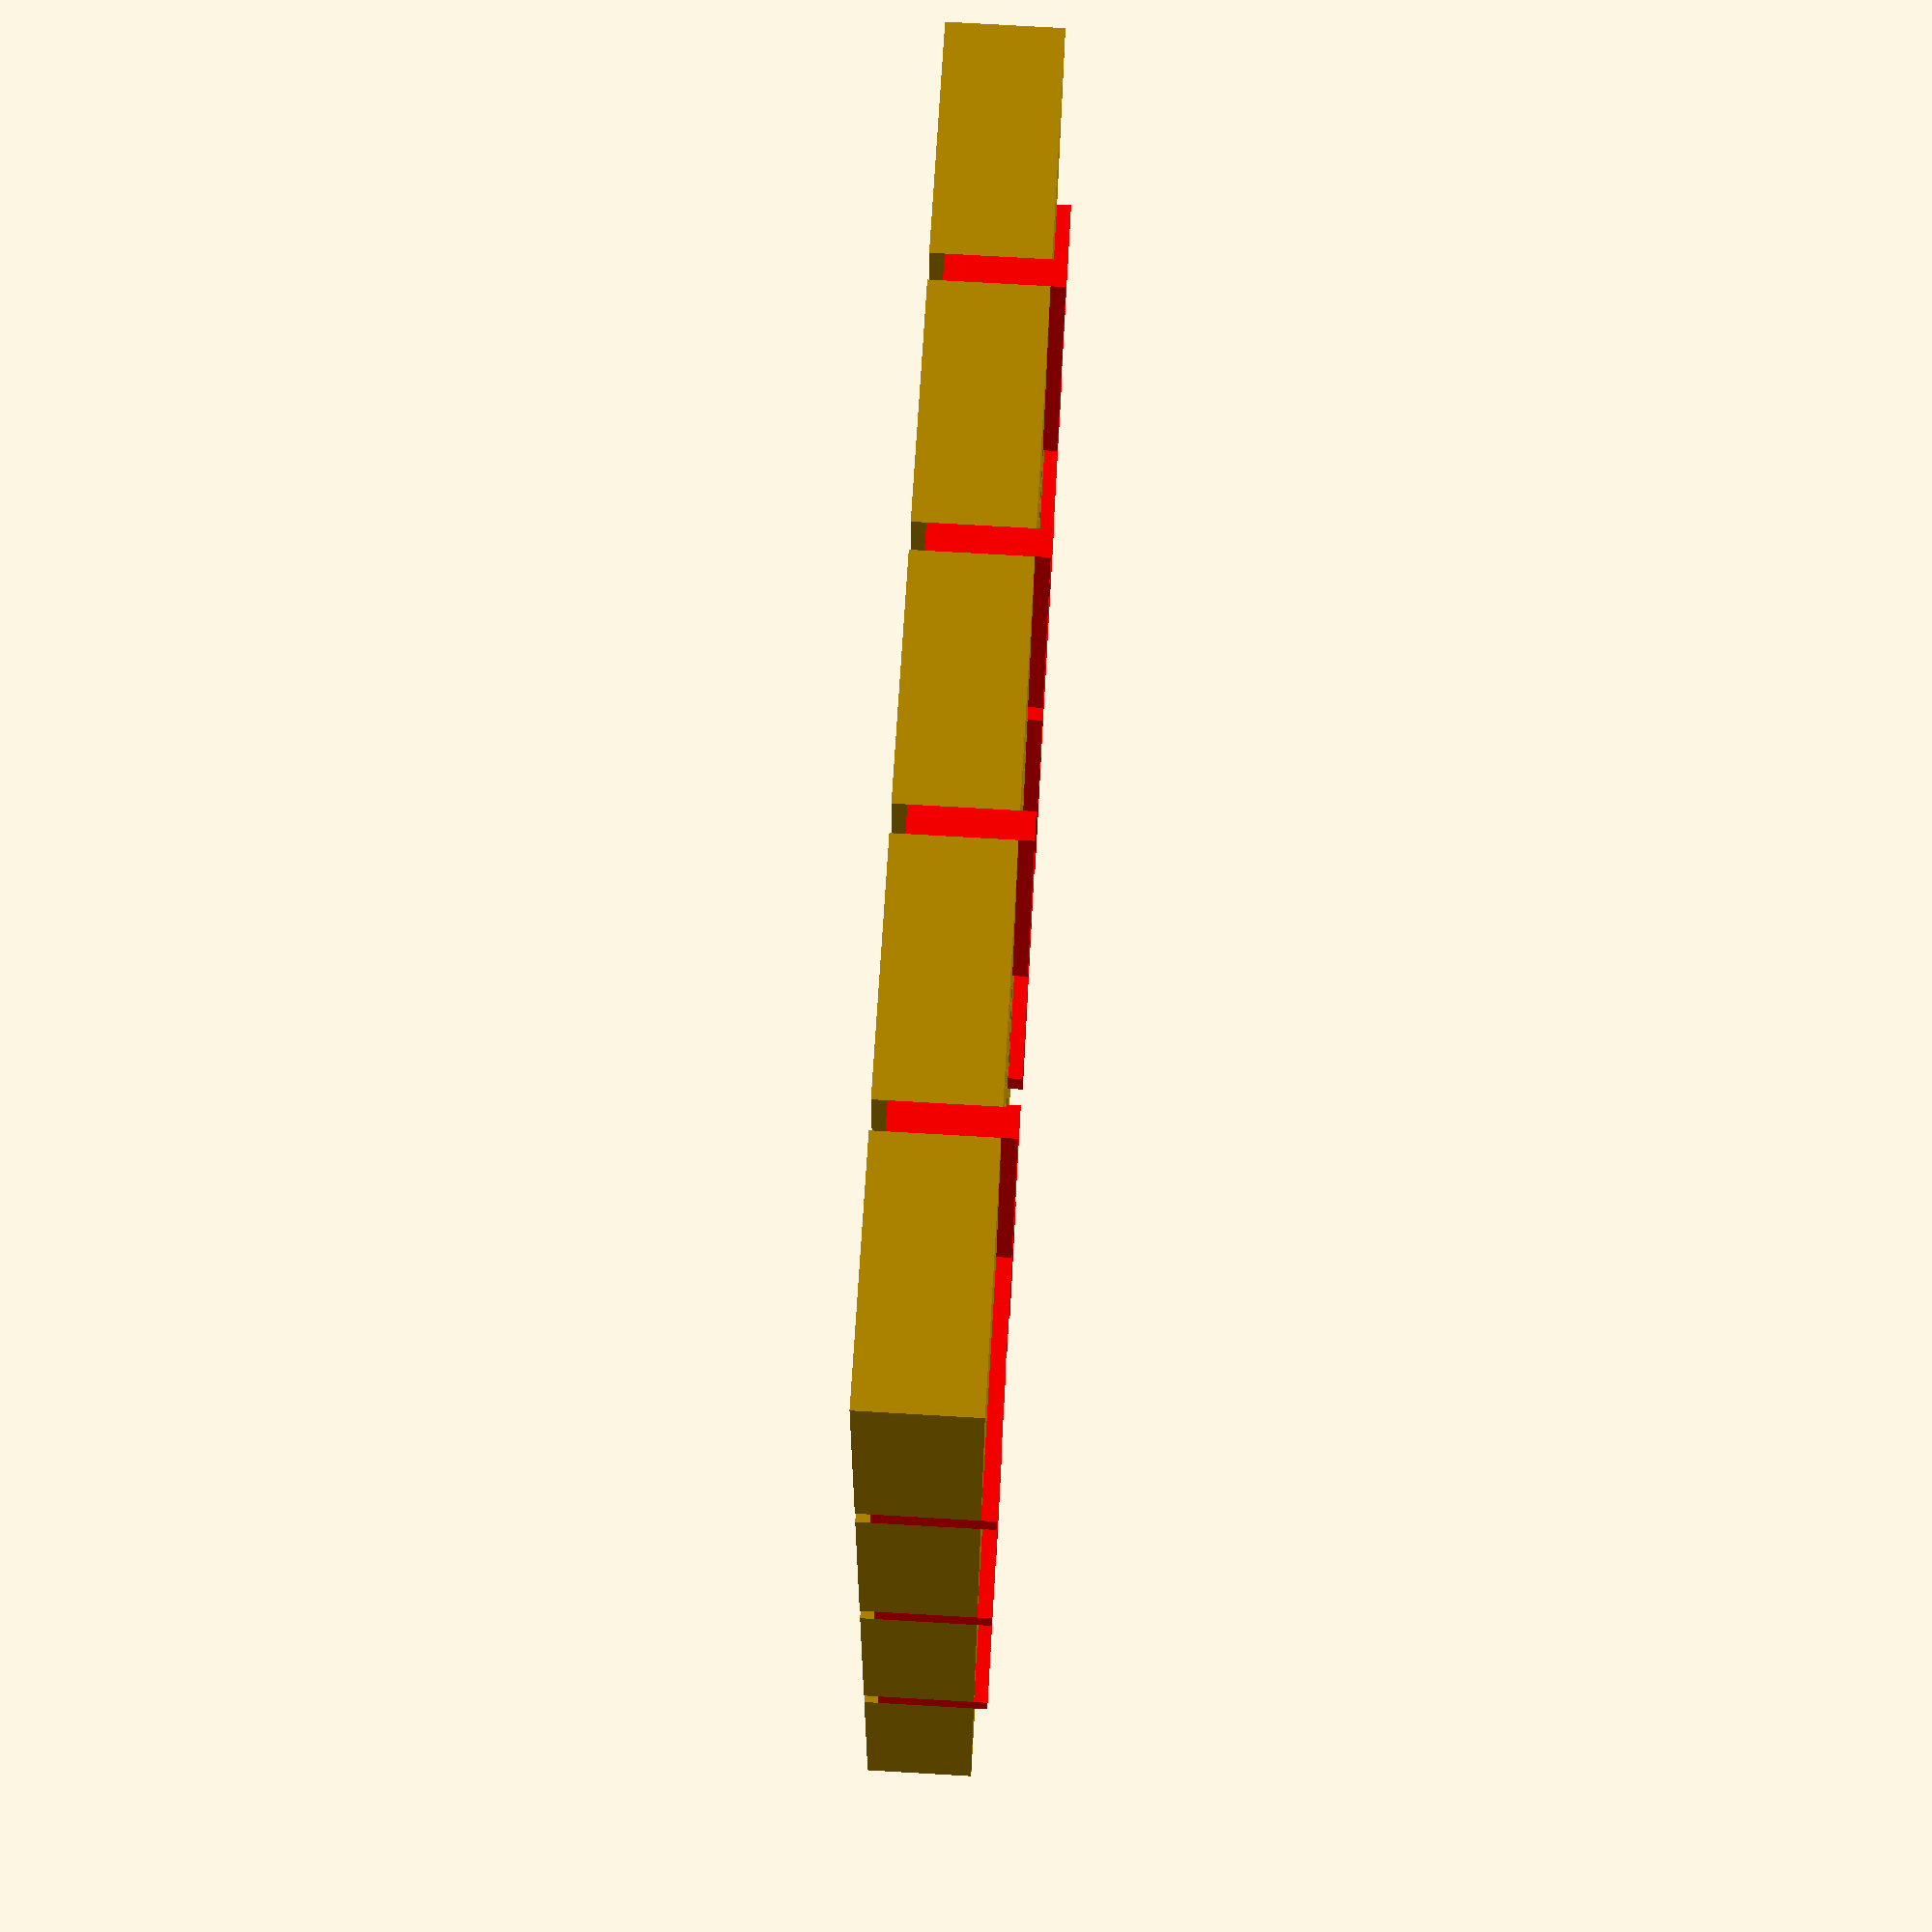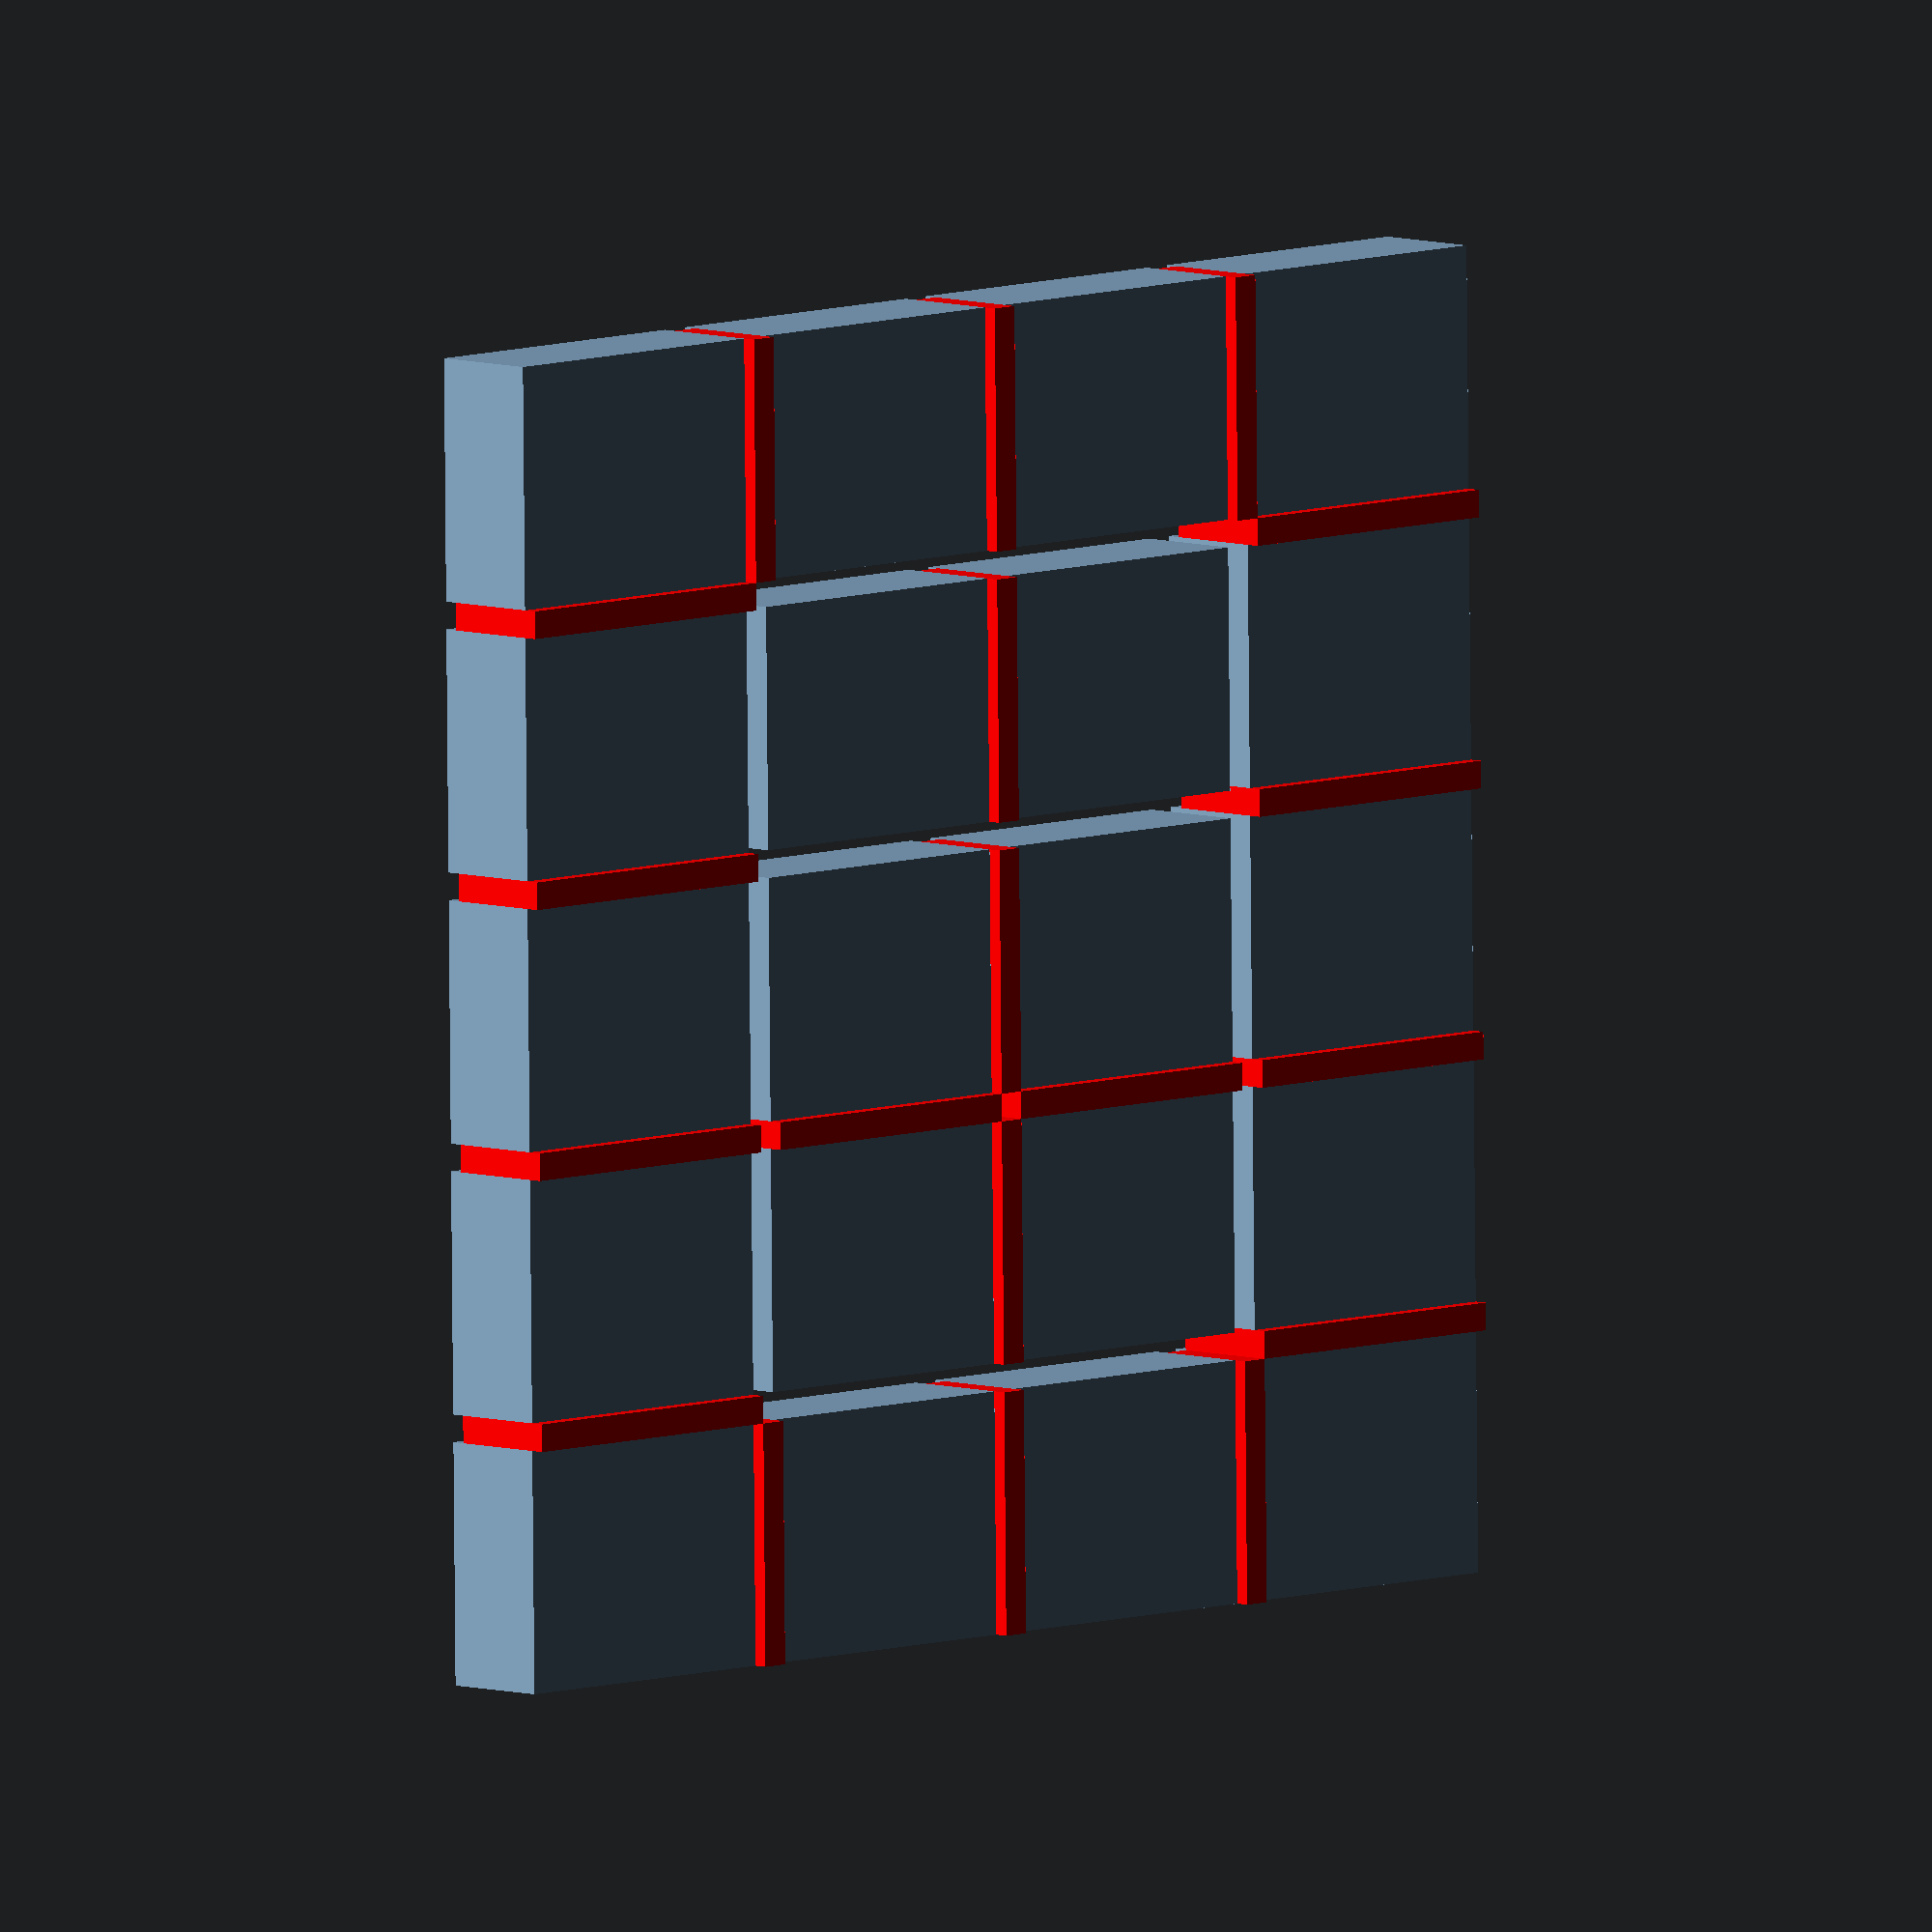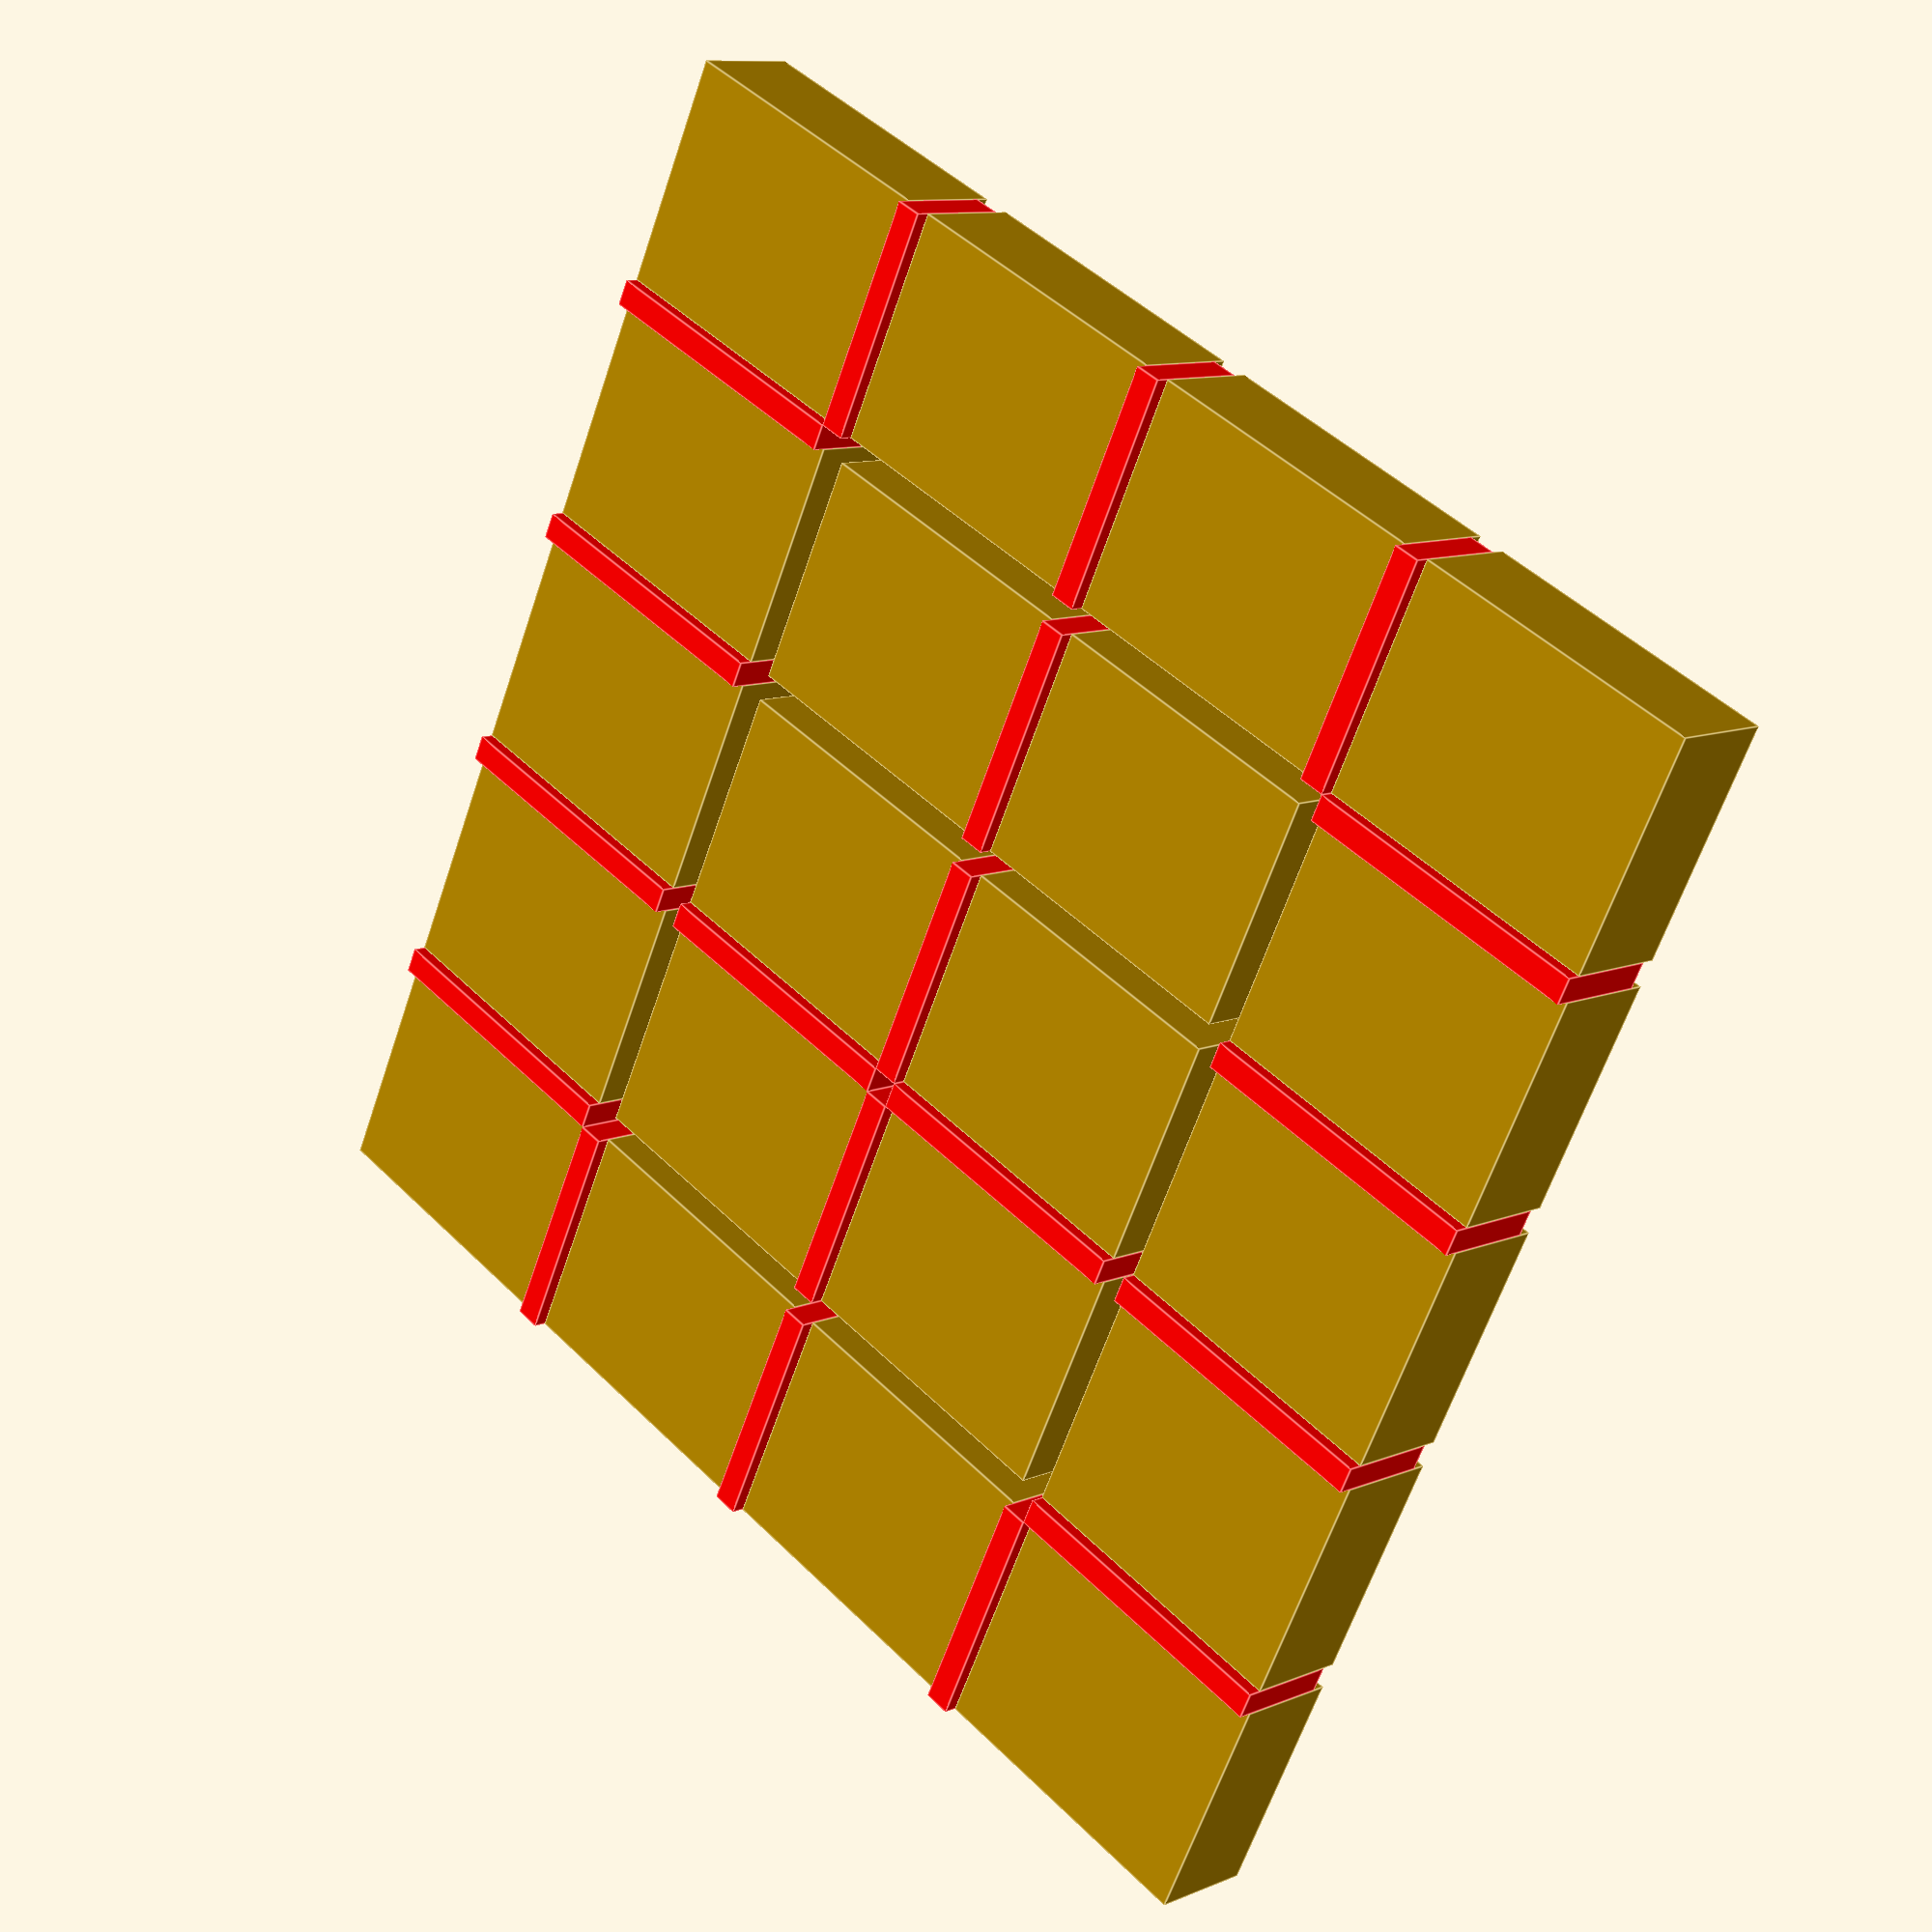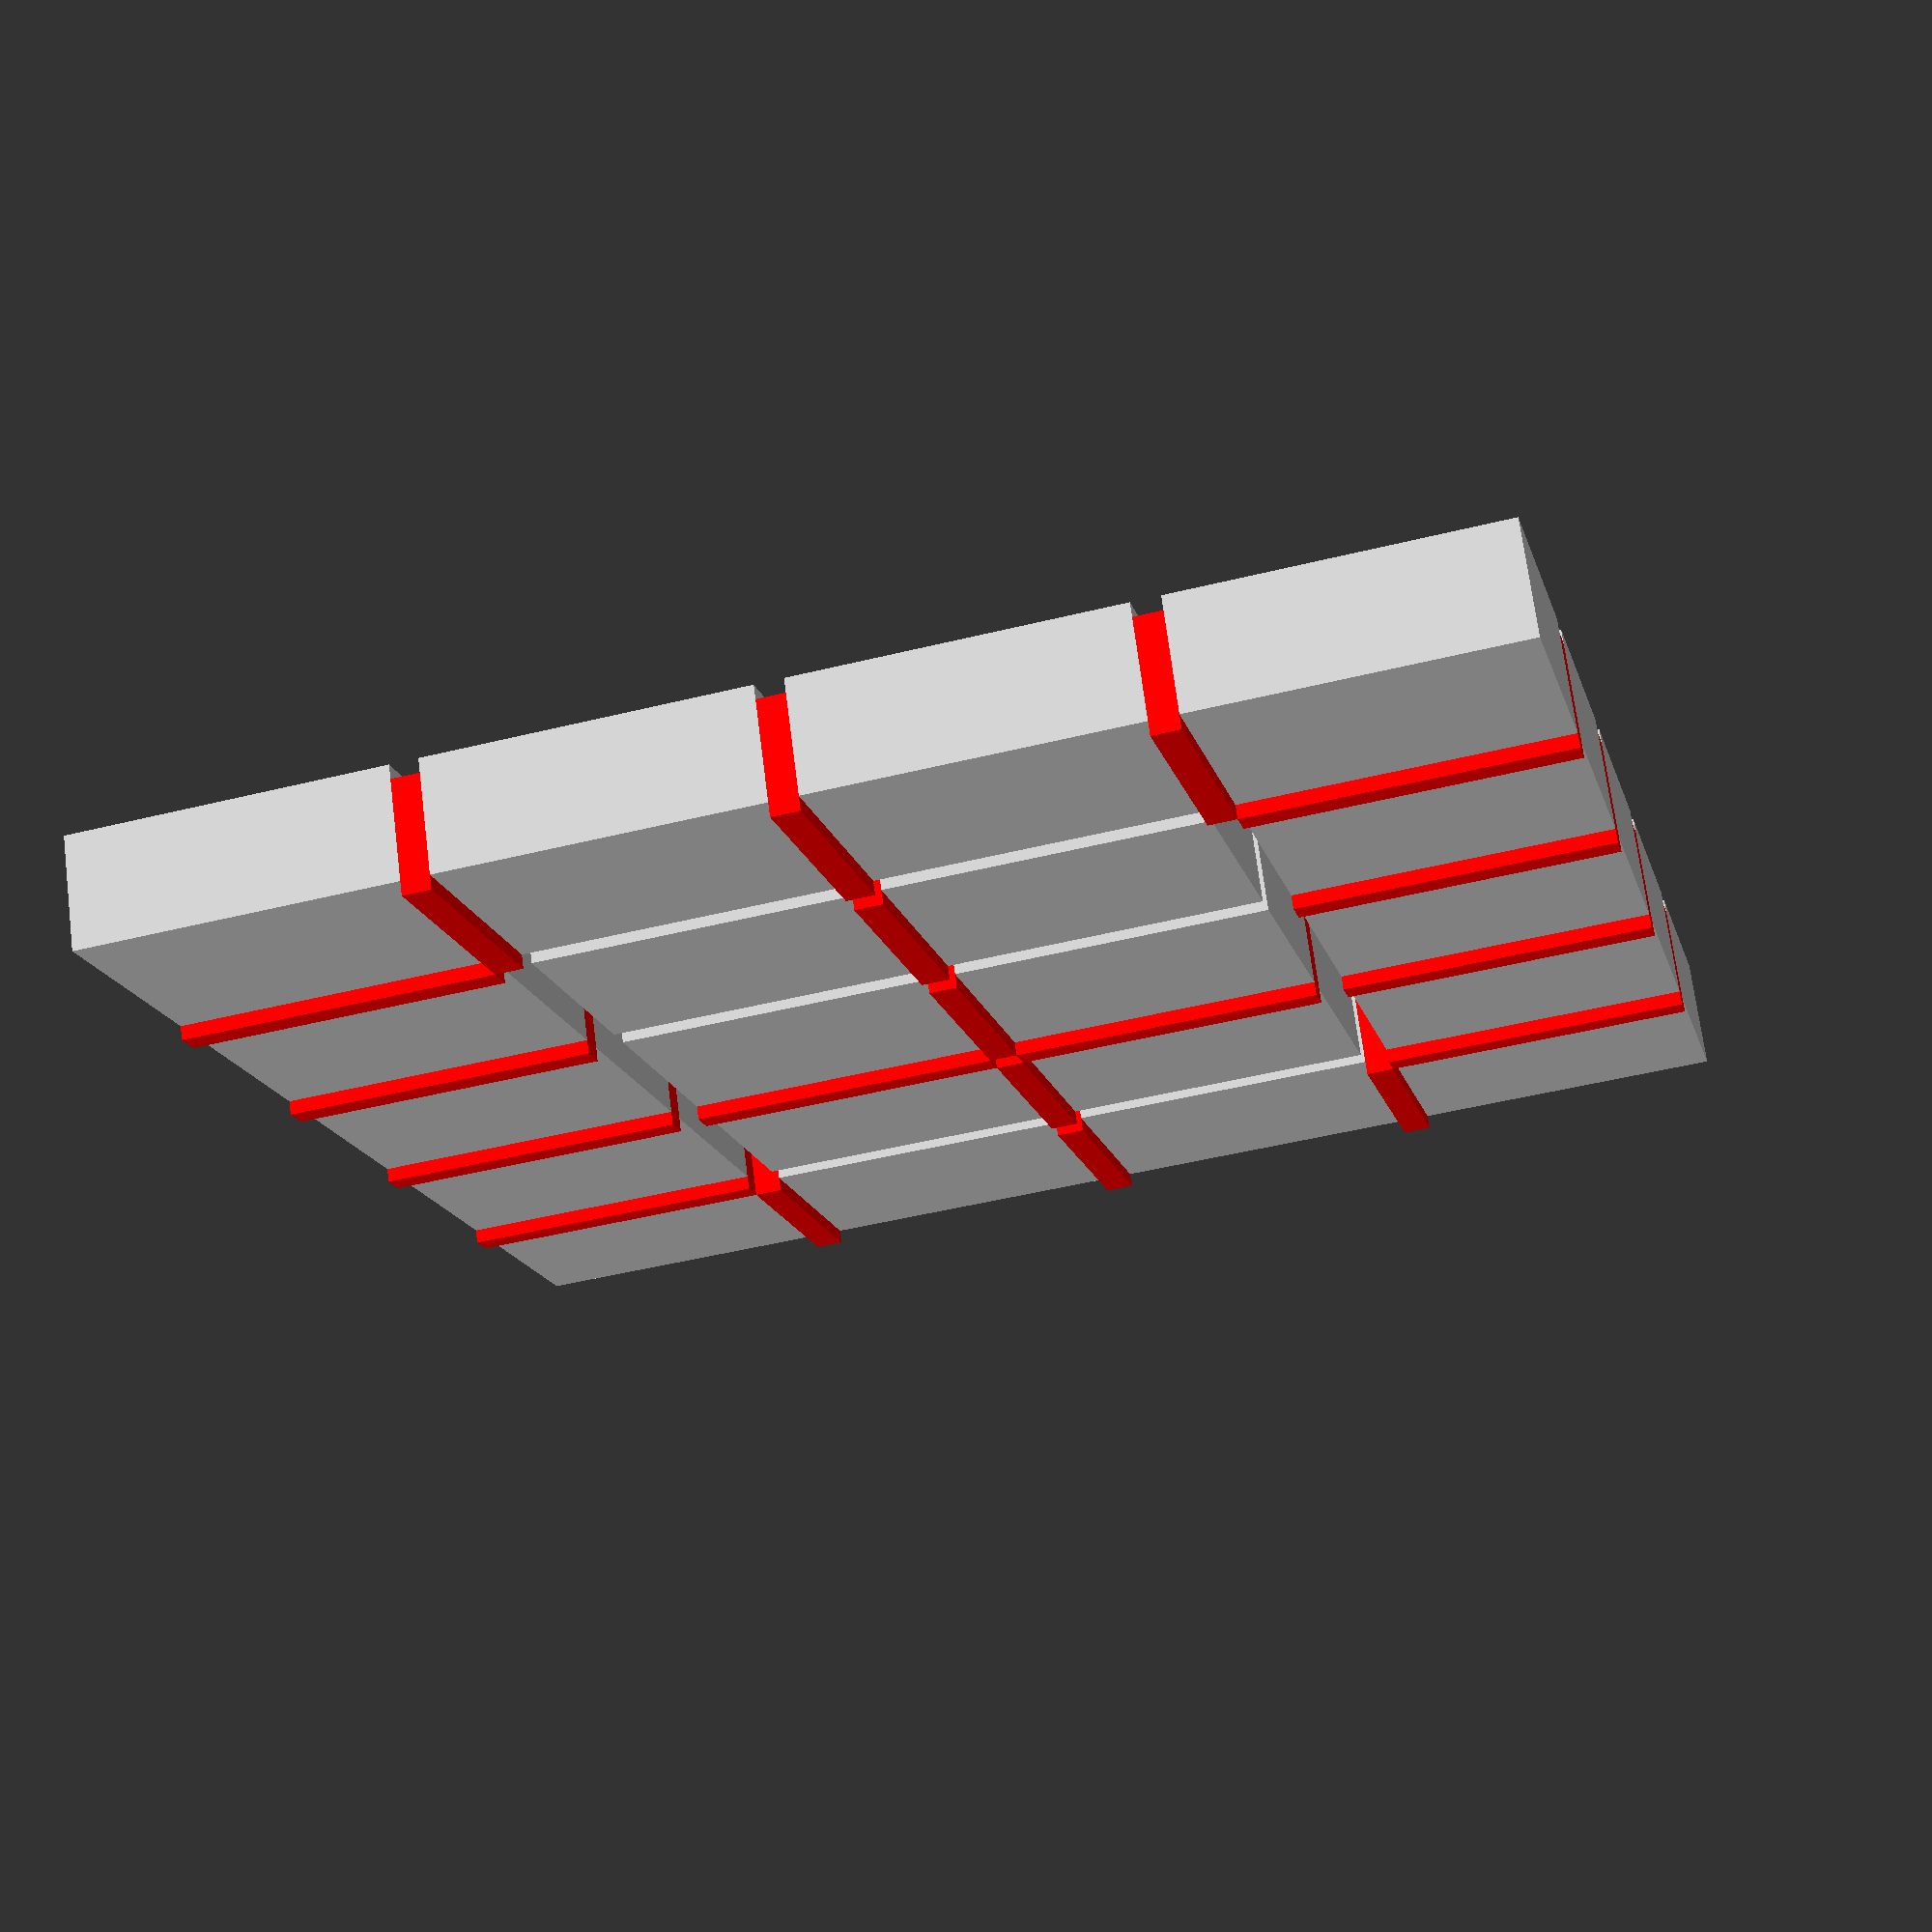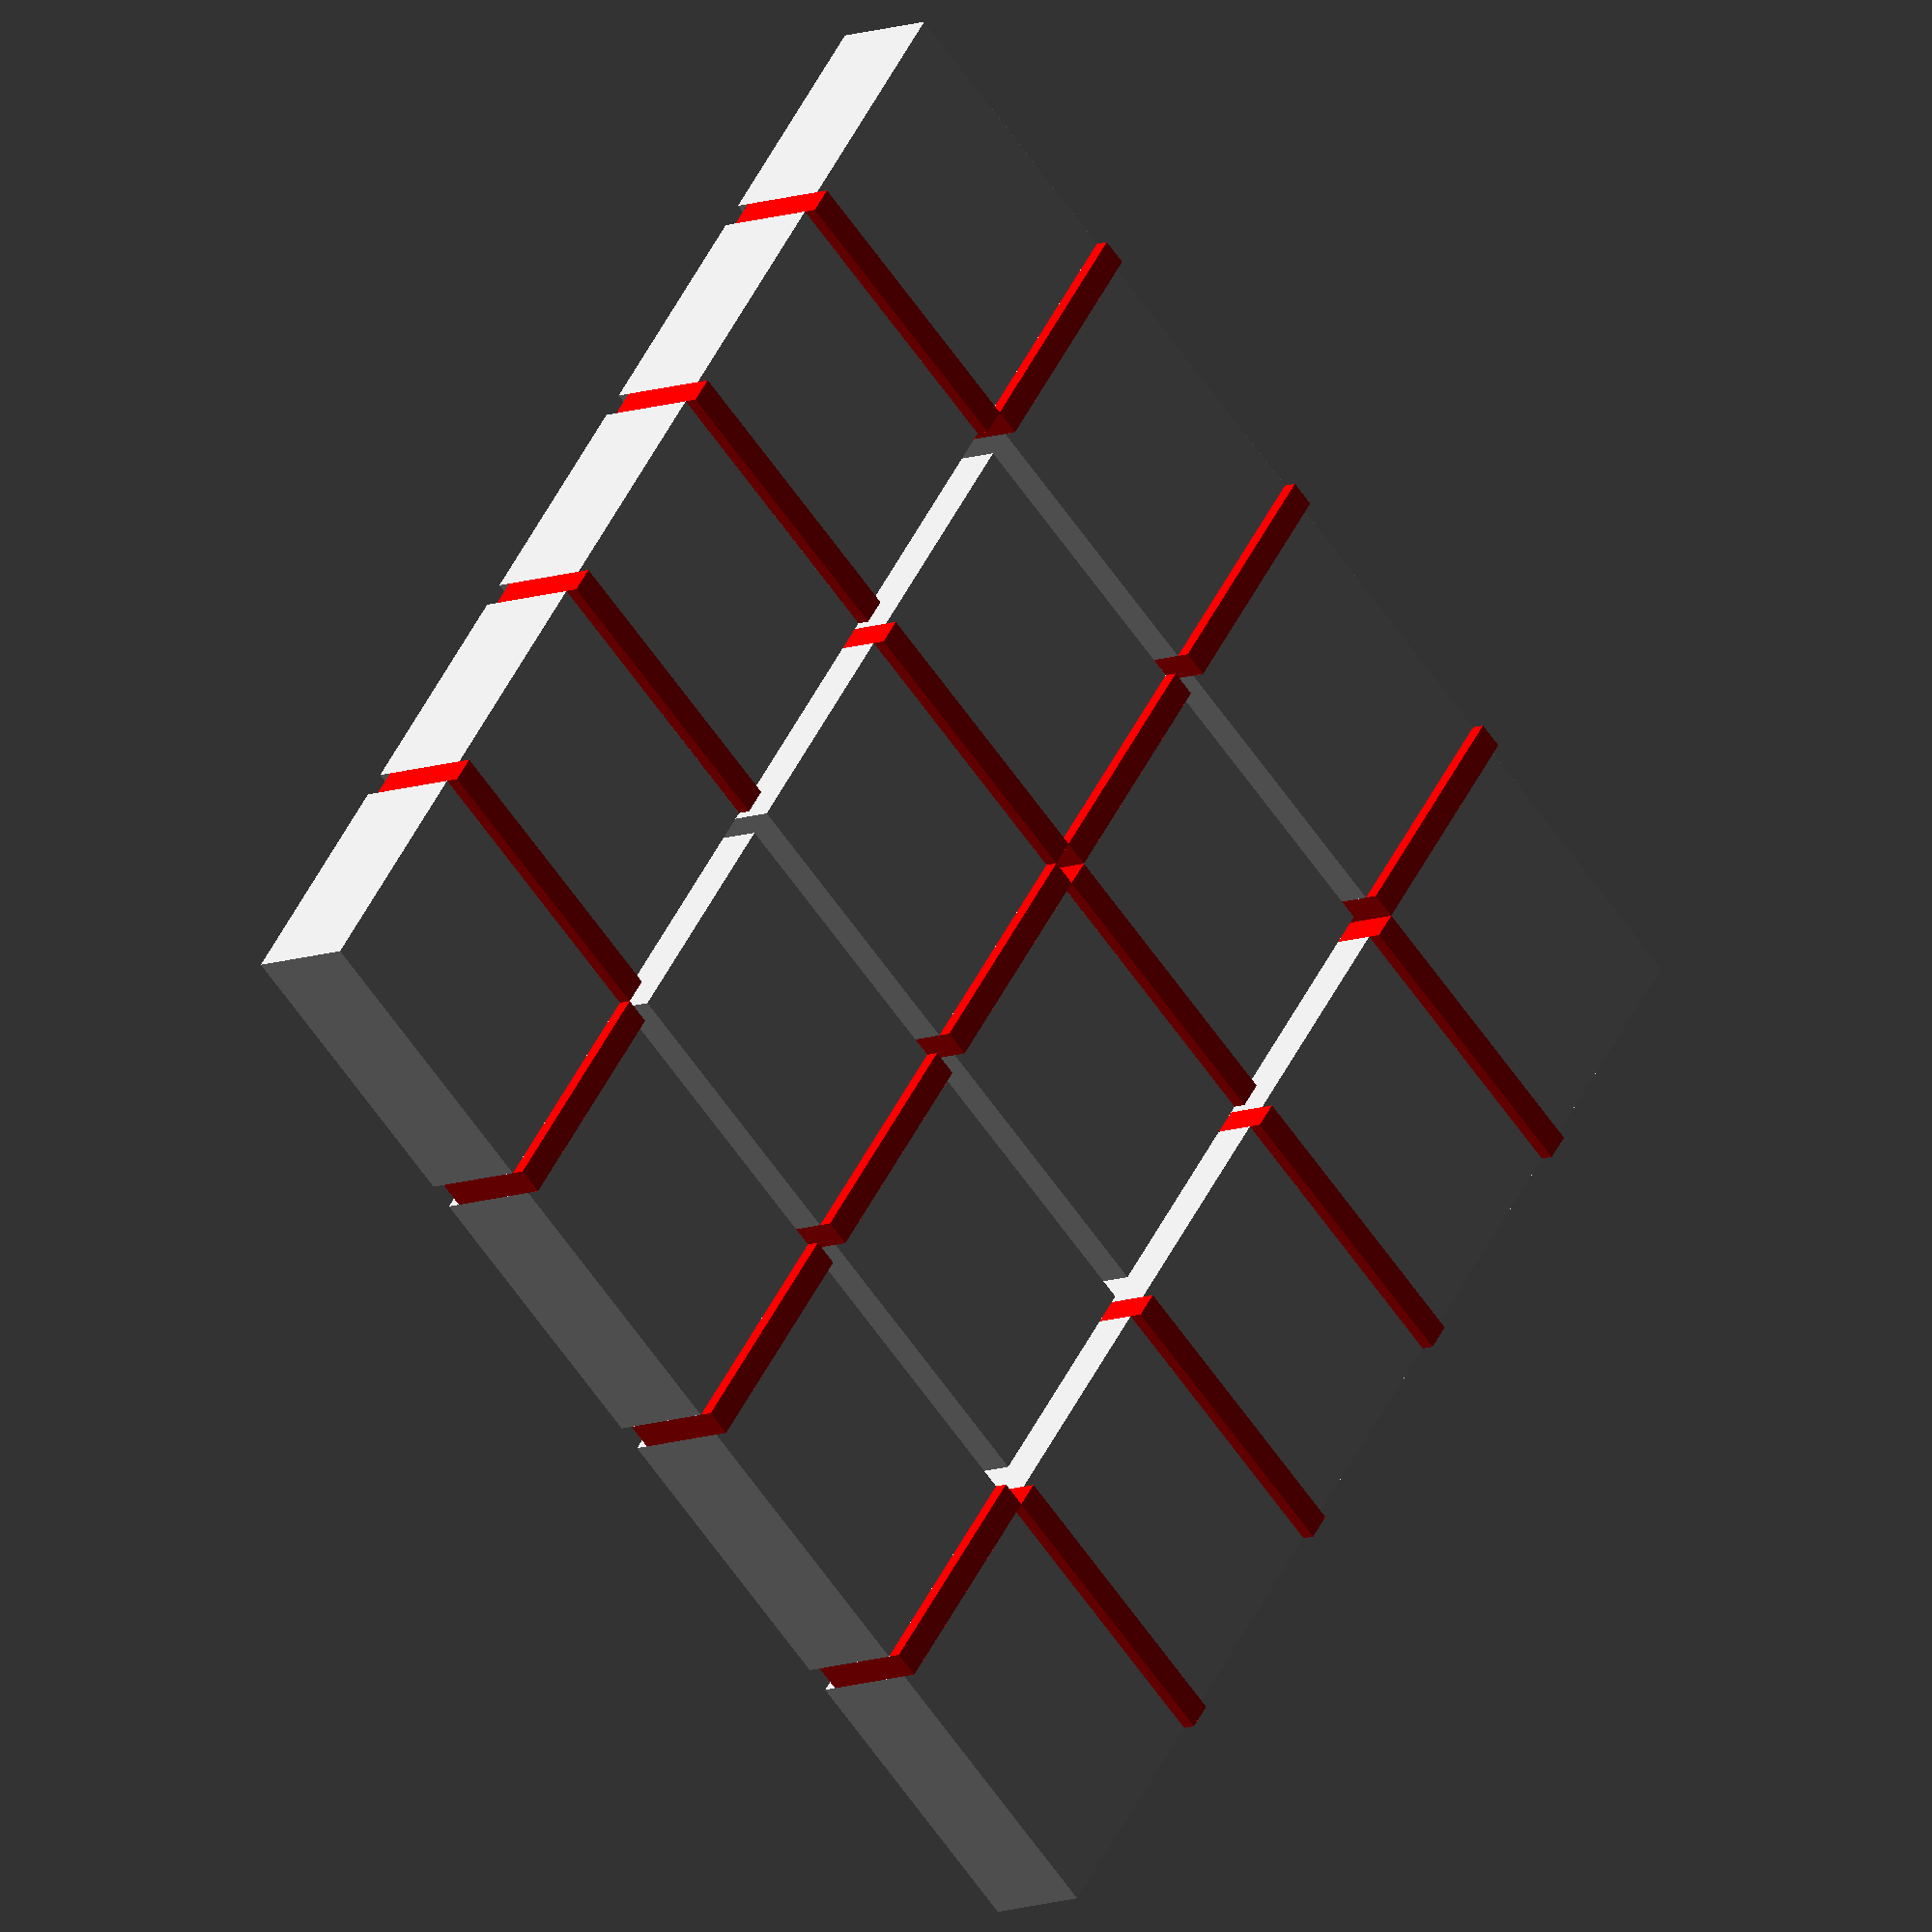
<openscad>
/*====================
 Parameters
====================*/

design = [
    [1,1,1,1],
    [1,3,3,1],
    [1,2,2,1],
    [1,2,2,1],
    [1,1,1,1]
];

wall_thickness = 2;
outer_wall_thickness = 2;
bottom_thickness = 2;

total_width = 100;
total_height = 100;
total_depth = 10;

/* ====================
    Code
====================*/

rows = len(design);
columns = len(design[0]);

inner_width = total_width - 2 * outer_wall_thickness;
inner_height = total_height - 2 * outer_wall_thickness;

hole_width = (inner_width - (columns-1) * wall_thickness) / columns;
hole_height = (inner_height- (rows-1) * wall_thickness) / rows;

//difference() {
  //  cube(size = [total_width, total_height, total_depth]);

    for(row = [0 : rows - 1]) {
        for(column = [0 : columns - 1]) {
            translate([
                outer_wall_thickness + (hole_width + wall_thickness) * column, 
                outer_wall_thickness + (hole_height + wall_thickness) * row,
                bottom_thickness-5//remove
            ])
            {
                cube(size = [hole_width, hole_height, total_depth - bottom_thickness]);

                if(row < rows - 1 && design[row][column] == design[row+1][column]){
                    translate([
                        0,
                        hole_height,
                        -1 //remove
                    ])

                    color("red") 
                    cube([
                        hole_width,
                        wall_thickness,
                        total_depth - bottom_thickness
                    ]);
                }

                if(column < columns - 1 && design[row][column] == design[row][column+1]){
                    translate([
                        hole_width,
                        0,
                        -1 //remove
                    ])

                    color("red") 
                    cube([
                        wall_thickness,
                        hole_height,
                        total_depth - bottom_thickness
                    ]);
                }
            }
        }
    //}
}
</openscad>
<views>
elev=104.4 azim=82.4 roll=86.7 proj=p view=wireframe
elev=173.6 azim=0.7 roll=45.1 proj=o view=wireframe
elev=350.0 azim=154.3 roll=223.2 proj=p view=edges
elev=289.0 azim=194.4 roll=172.7 proj=p view=solid
elev=10.0 azim=321.6 roll=134.7 proj=o view=solid
</views>
